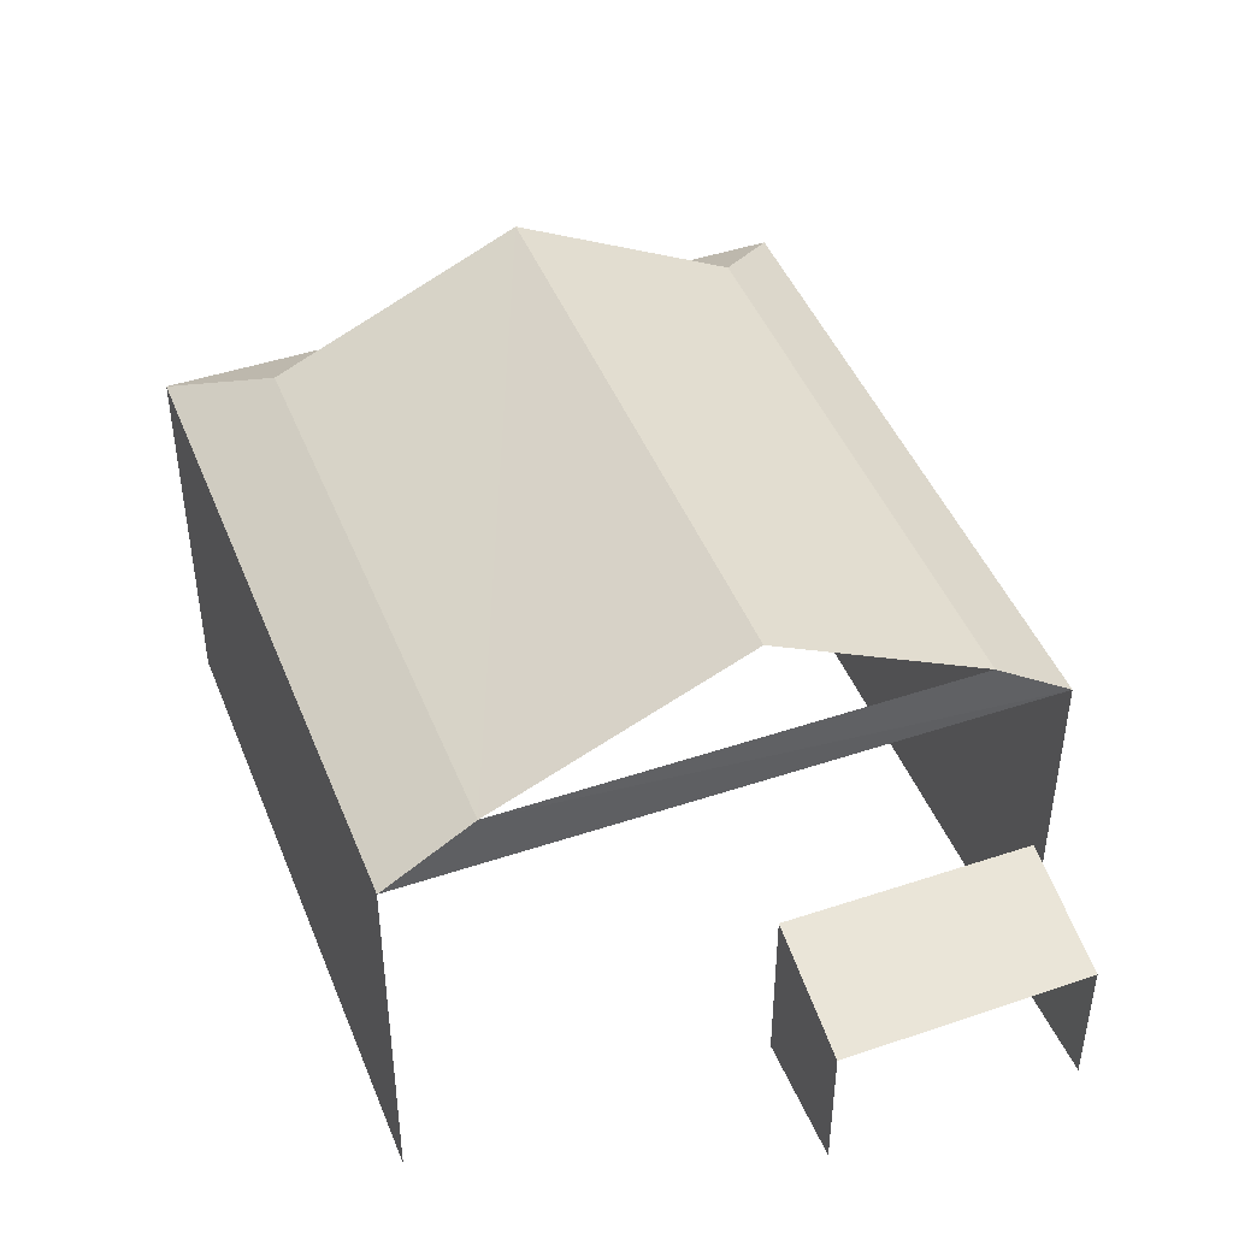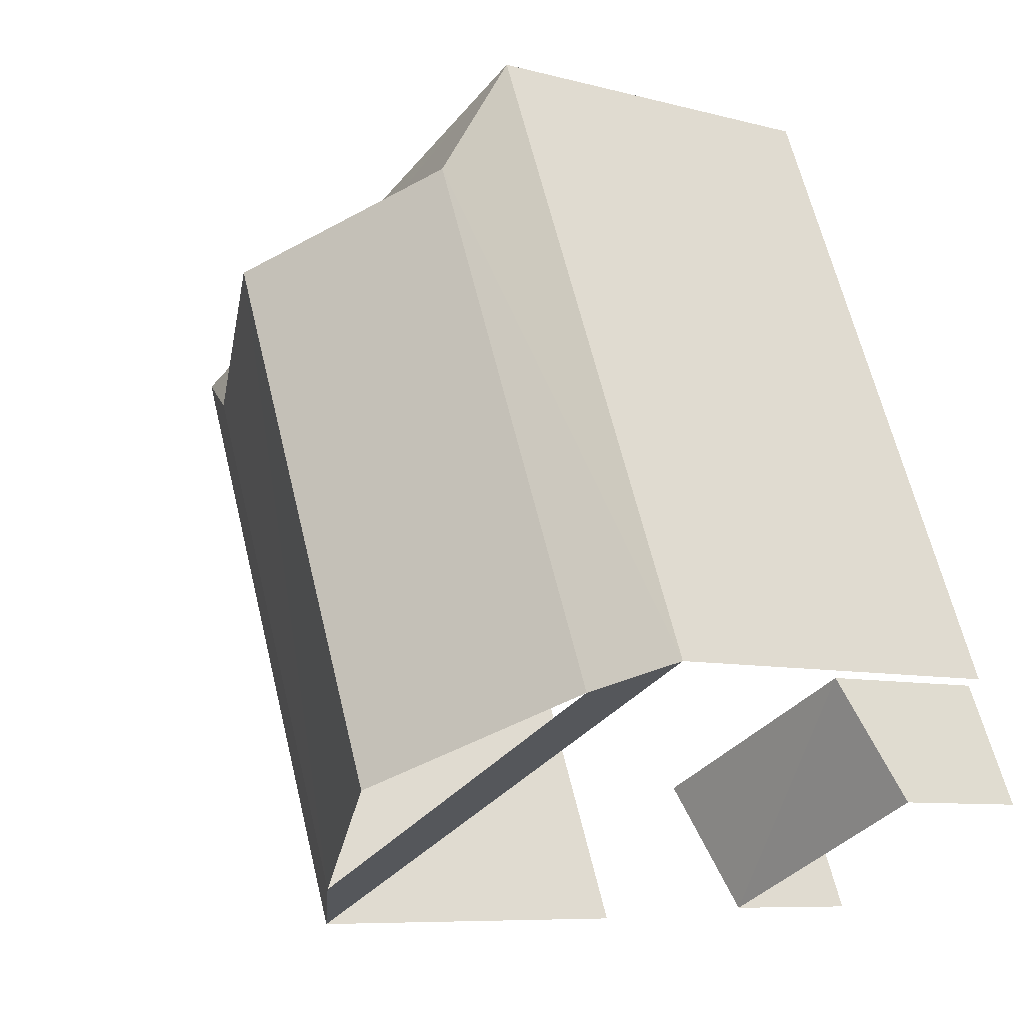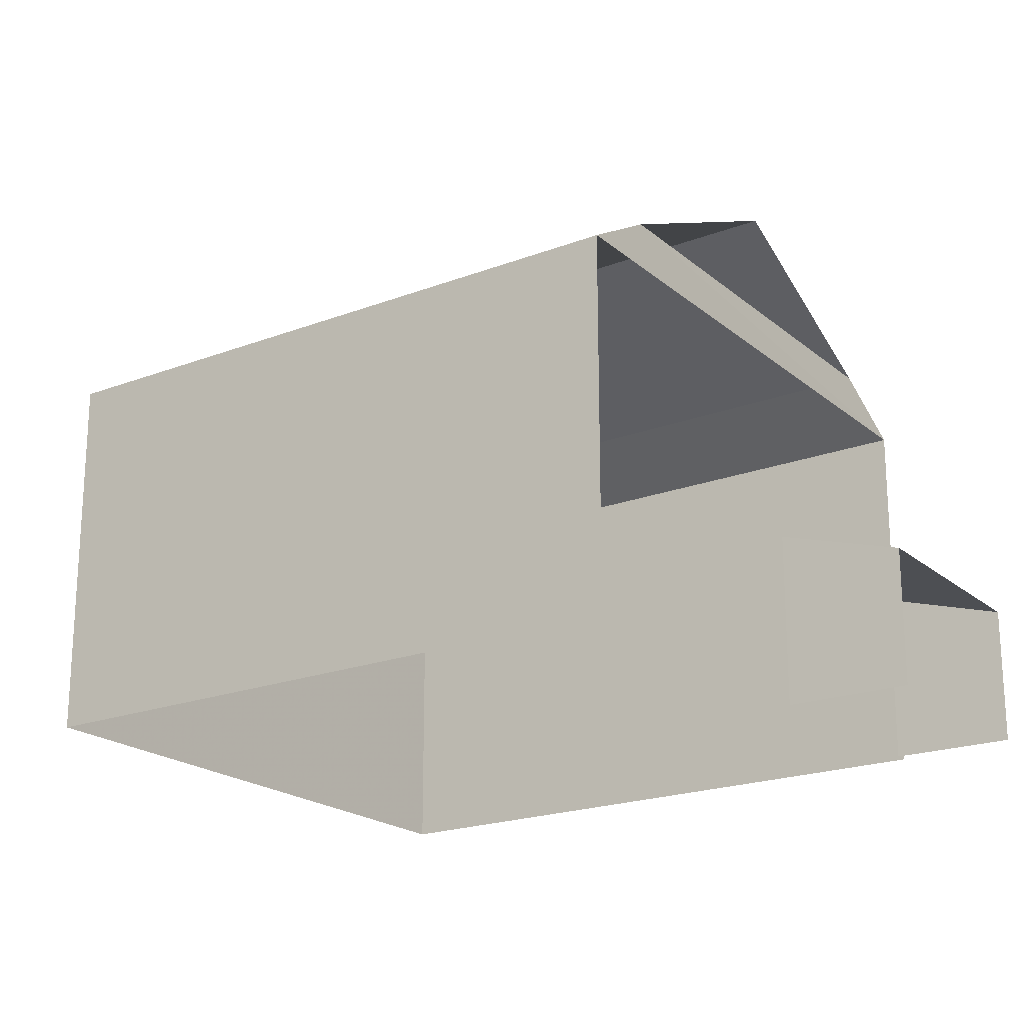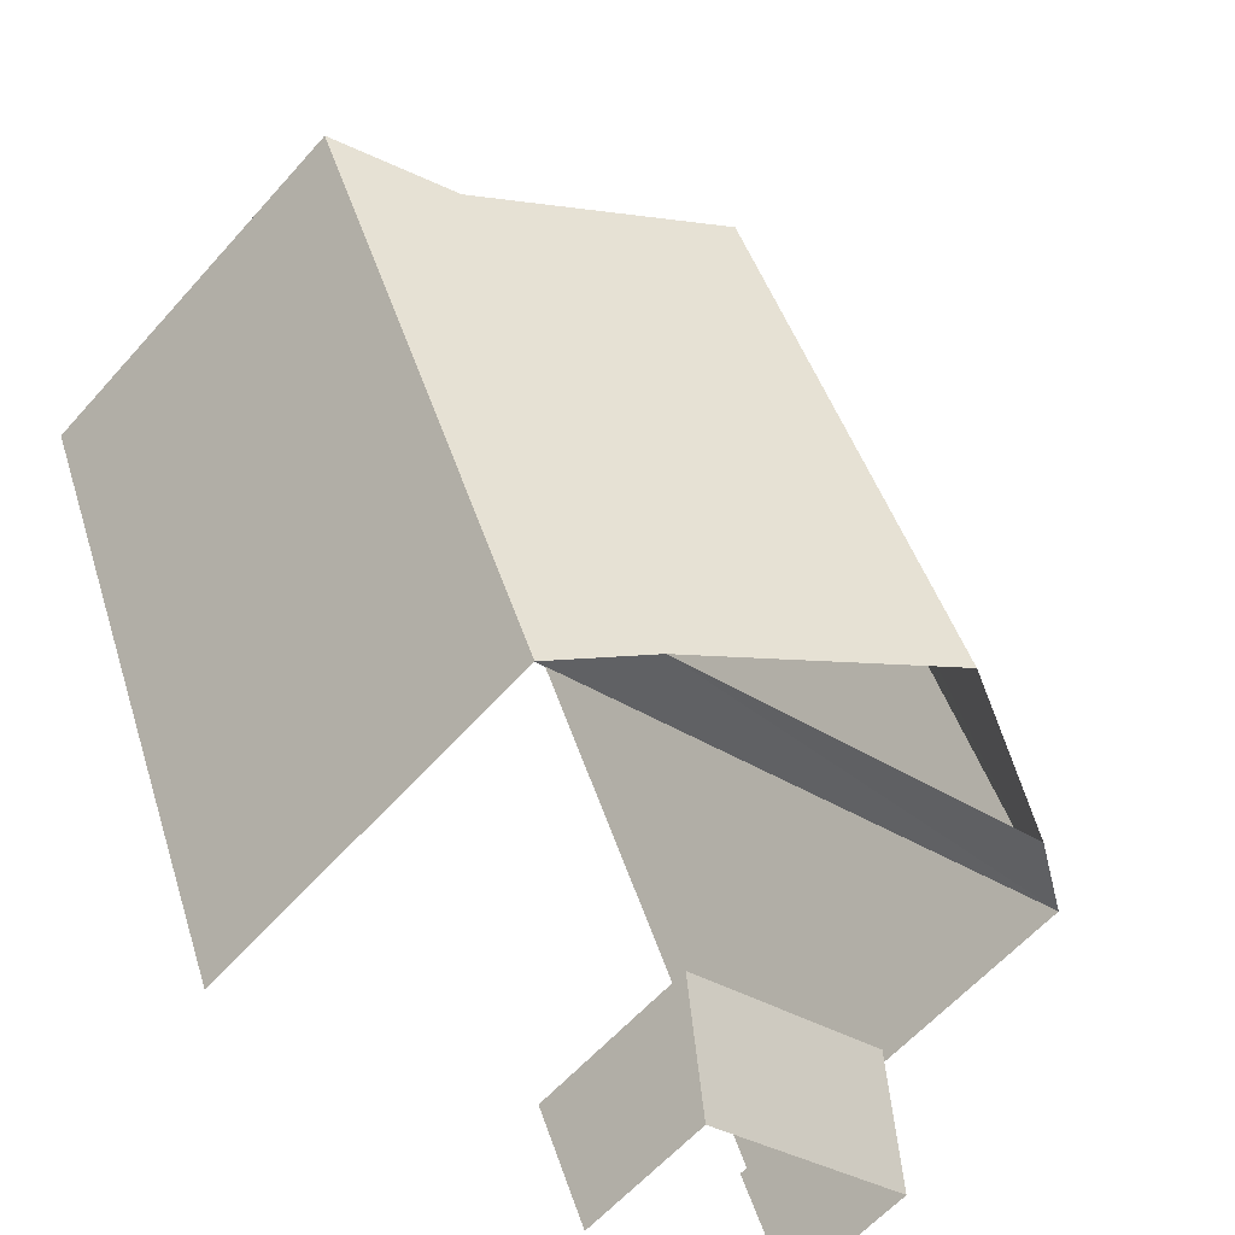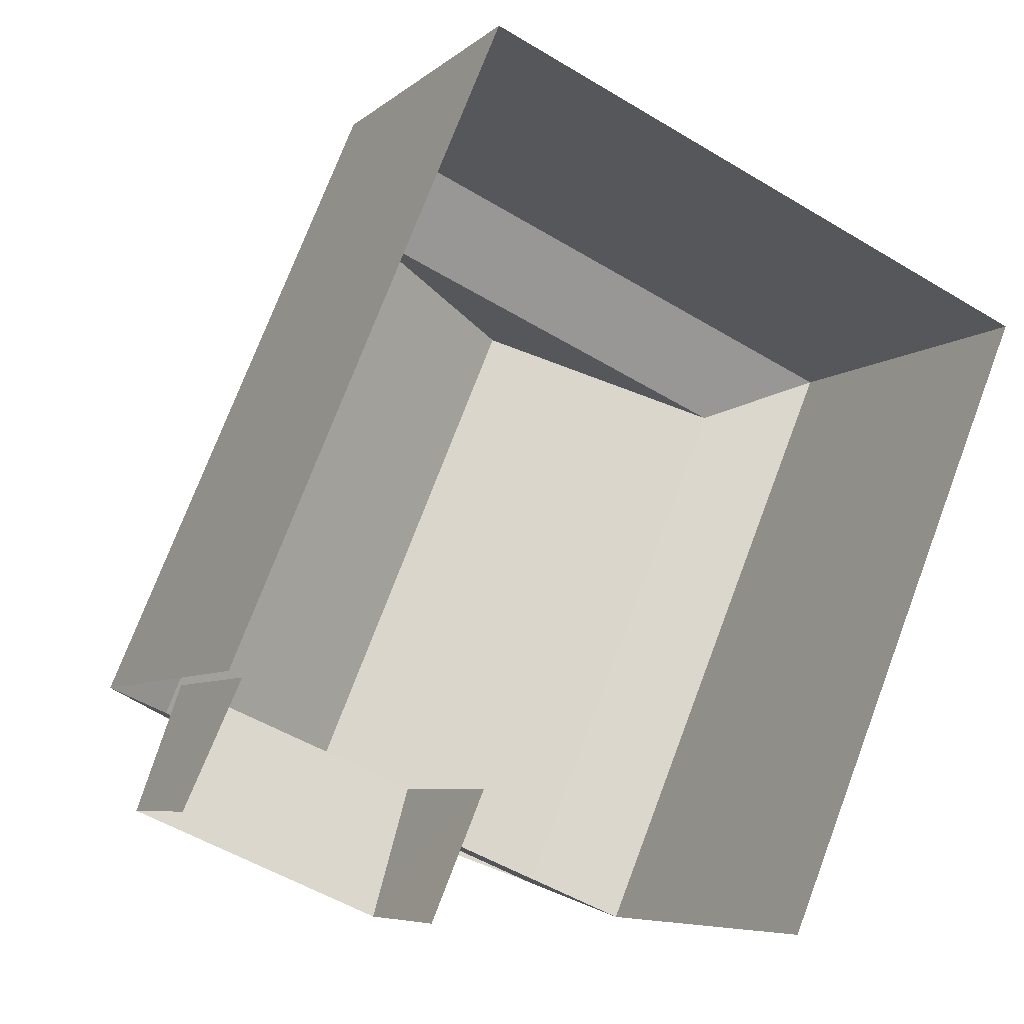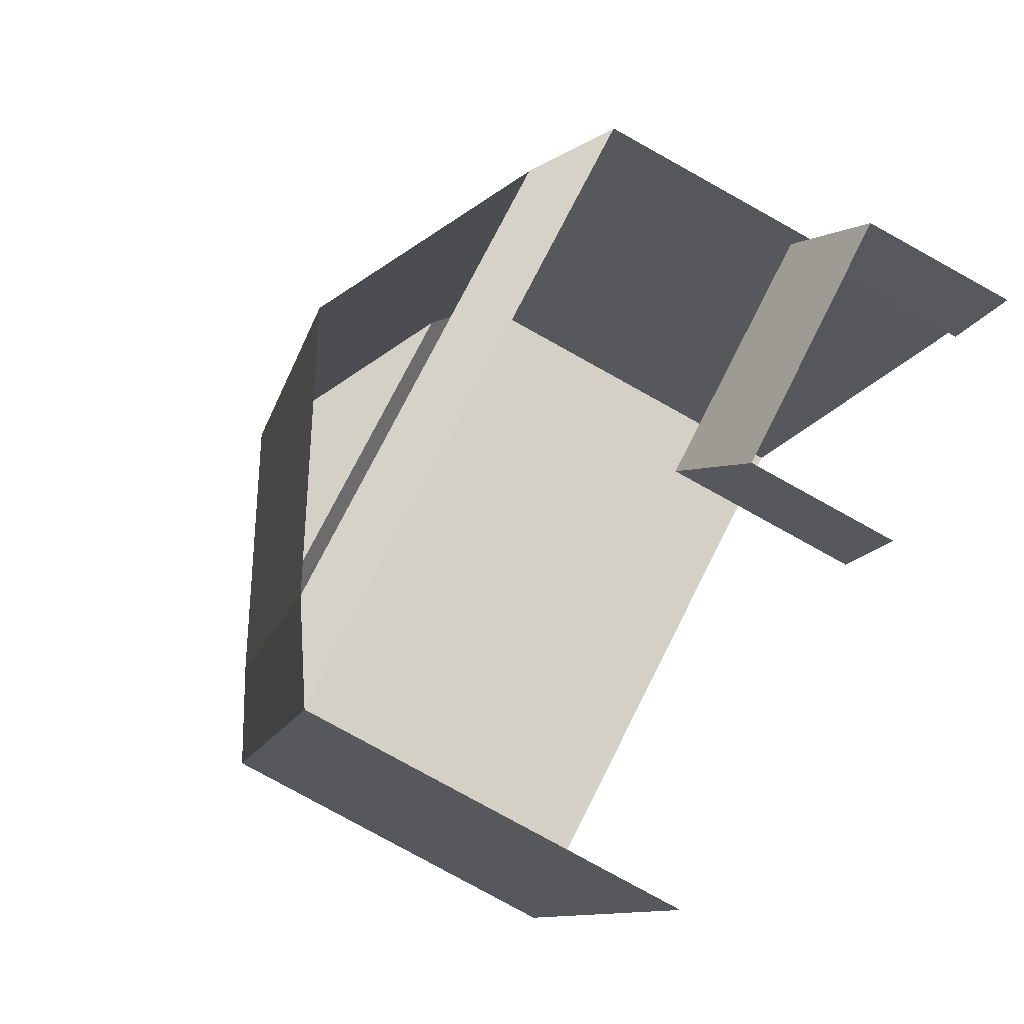
<metadata>
{"format":"obj","ext":"obj","renderer":"f3d","projection":"perspective","resolution":1024,"background":"white","views":[{"elev":45.3,"azim":1.7,"up":"+Z"},{"elev":-7.9,"azim":52.9,"up":"+Y"},{"elev":-20.6,"azim":-32.5,"up":"+Z"},{"elev":-61.1,"azim":-41.5,"up":"+Y"},{"elev":-6.6,"azim":155.3,"up":"+Y"},{"elev":-79.8,"azim":60.9,"up":"+Y"}]}
</metadata>
<code>
v -2.2e+05 -1.239e+05 36.99
v -2.2e+05 -1.239e+05 36.99
v -2.2e+05 -1.239e+05 36.99
v -2.2e+05 -1.239e+05 36.99
v -2.2e+05 -1.239e+05 36.99
v -2.2e+05 -1.239e+05 36.99
v -2.2e+05 -1.239e+05 36.99
v -2.2e+05 -1.239e+05 36.99
v -2.2e+05 -1.239e+05 45.01
v -2.2e+05 -1.239e+05 43.4
v -2.2e+05 -1.239e+05 45.01
v -2.2e+05 -1.239e+05 43.4
v -2.2e+05 -1.239e+05 43.4
v -2.2e+05 -1.239e+05 43.4
v -2.2e+05 -1.239e+05 42.65
v -2.2e+05 -1.239e+05 42.65
v -2.2e+05 -1.239e+05 42.65
v -2.2e+05 -1.239e+05 39.69
v -2.2e+05 -1.239e+05 39.12
v -2.2e+05 -1.239e+05 39.12
v -2.2e+05 -1.239e+05 39.69
v -2.2e+05 -1.239e+05 42.65
f 1 2 3
f 3 4 5
f 1 6 2
f 7 8 5
f 8 1 5
f 5 1 3
f 19 8 7
f 20 19 7
f 5 4 18
f 4 22 18
f 1 21 6
f 21 22 17
f 18 22 21
f 6 21 17
f 11 10 13
f 9 10 11
f 9 12 10
f 13 14 9
f 11 13 9
f 15 16 12
f 14 15 12
f 12 17 10
f 12 16 17
f 18 19 20
f 18 21 19
f 22 15 14
f 13 22 14
f 15 4 3
f 15 22 4
f 15 3 2
f 16 15 2
f 5 20 7
f 5 18 20
f 1 8 19
f 21 1 19
f 9 14 12
f 10 22 13
f 10 17 22
f 16 2 6
f 17 16 6

</code>
